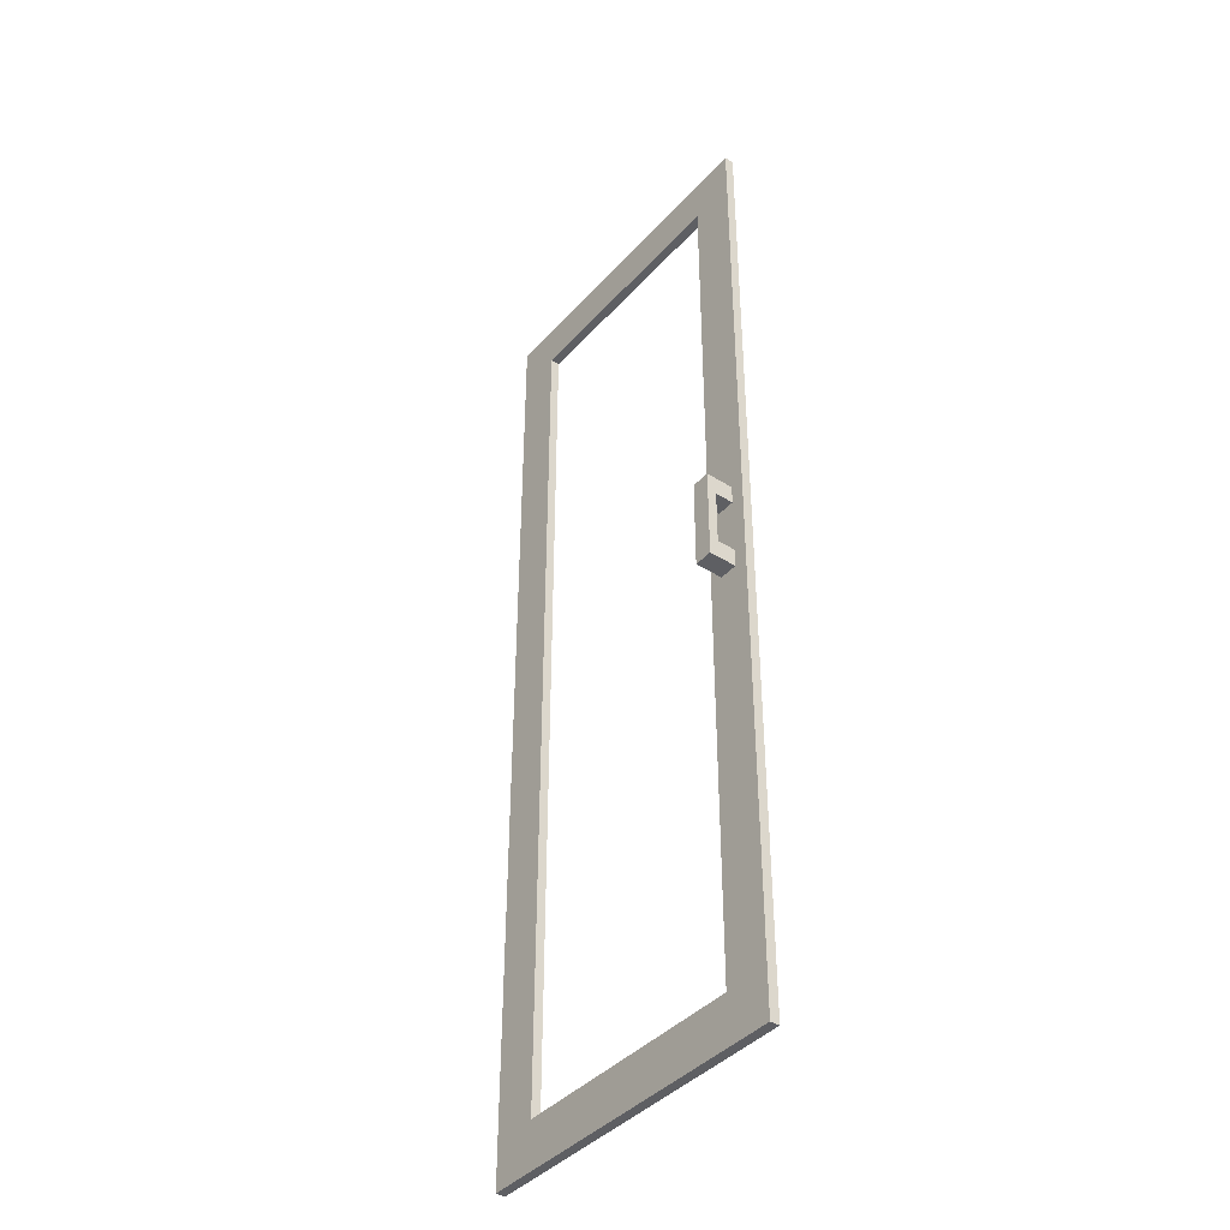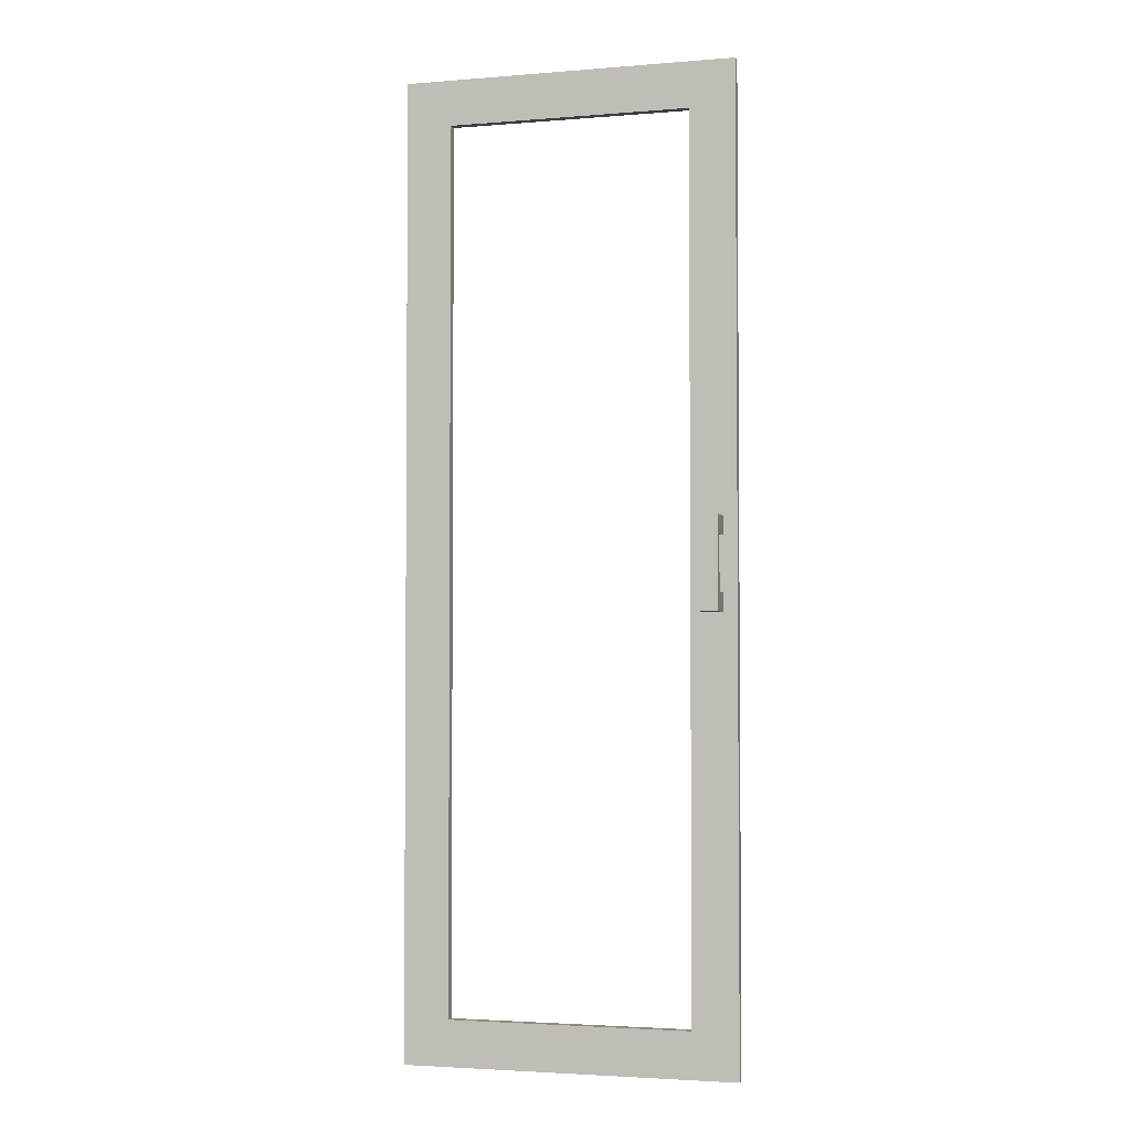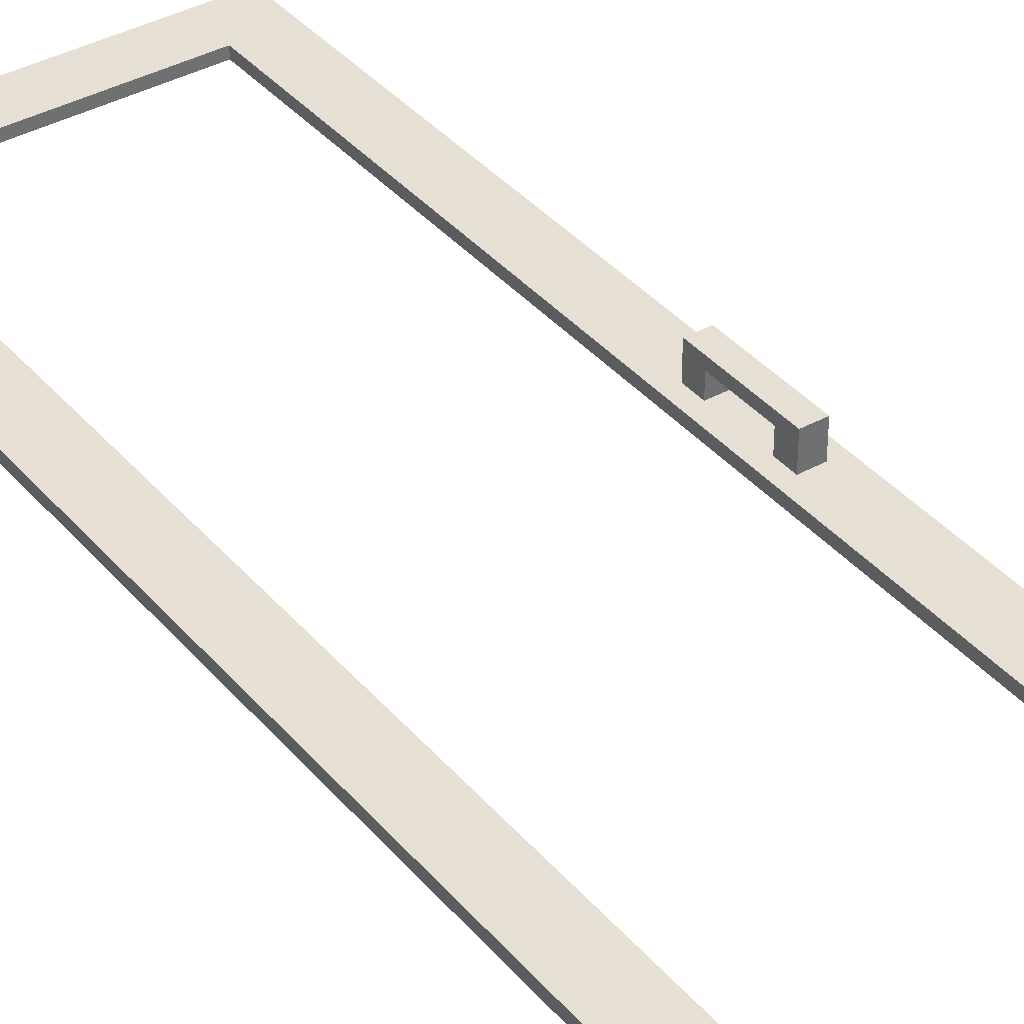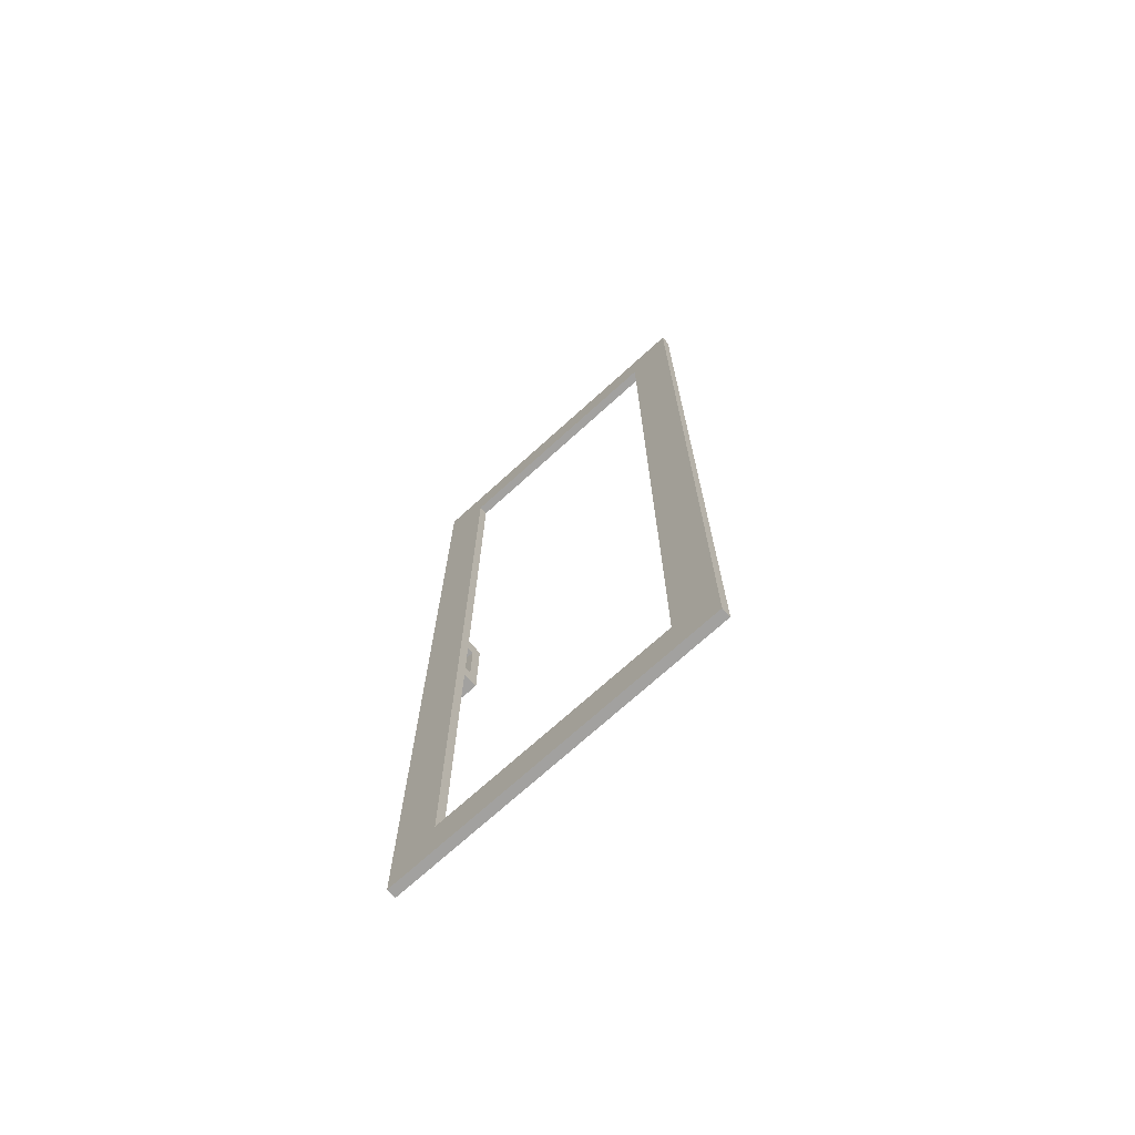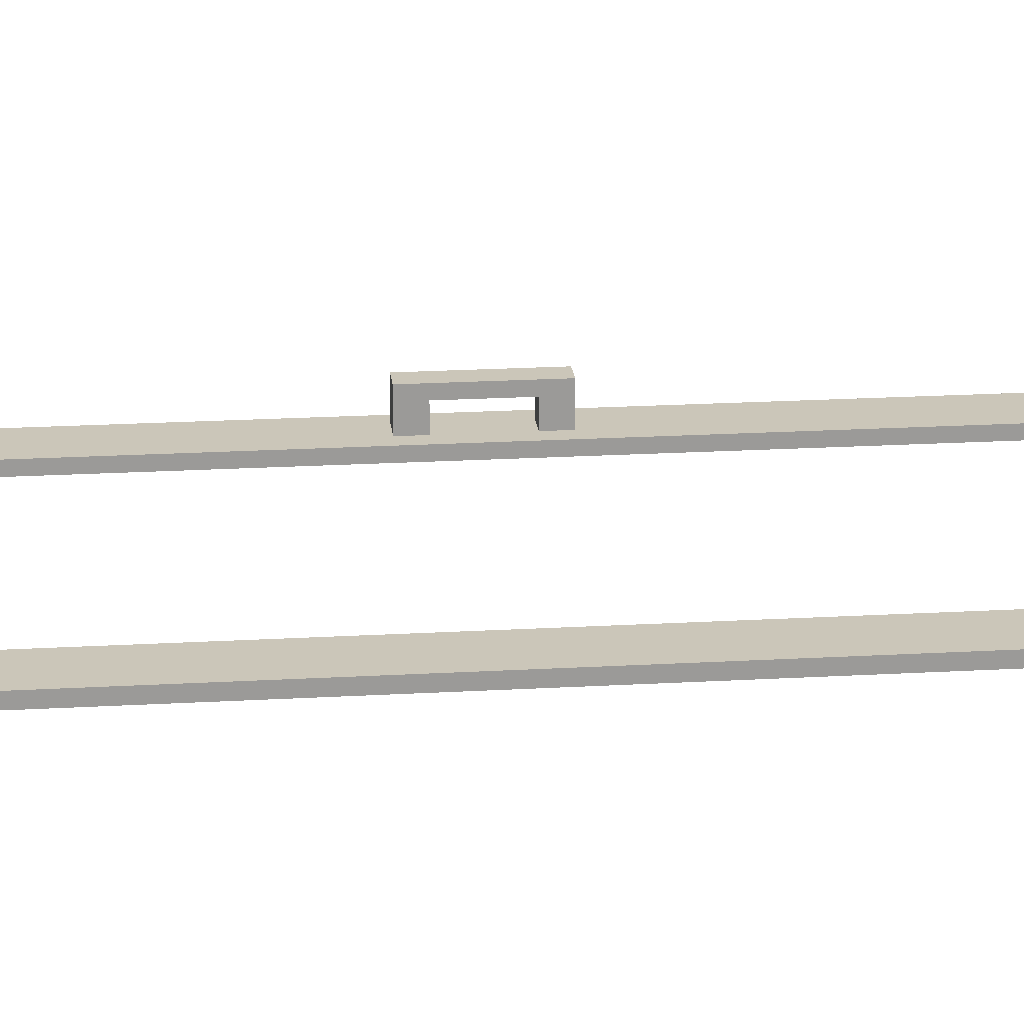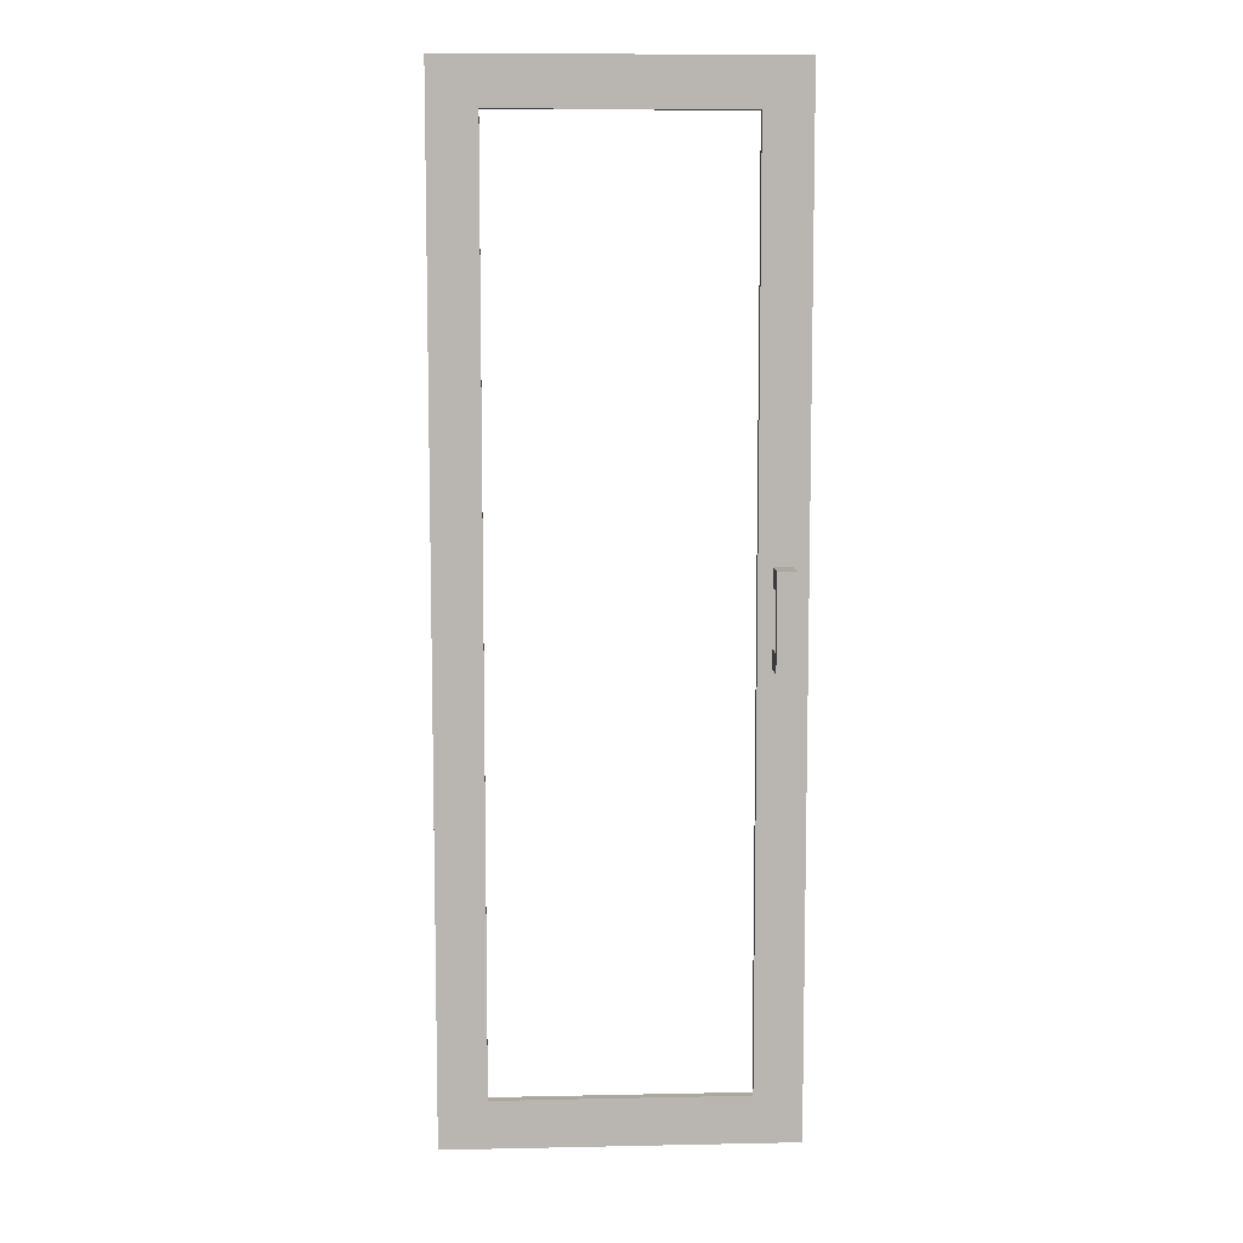
<metadata>
{"format":"obj","ext":"obj","renderer":"f3d","projection":"perspective","resolution":1024,"background":"white","views":[{"elev":-40.8,"azim":-127.6,"up":"+Z"},{"elev":-3.0,"azim":-164.4,"up":"+Z"},{"elev":38.0,"azim":144.7,"up":"+Y"},{"elev":-72.2,"azim":42.2,"up":"+Z"},{"elev":21.0,"azim":84.1,"up":"+Y"},{"elev":8.6,"azim":176.8,"up":"+Z"}]}
</metadata>
<code>
o G-__555852
v -14.28 -6.88 1.245
v -14.32 -6.92 1.245
v -14.32 -6.88 1.245
v -14.28 -6.92 1.245
v -14.28 -6.86 1.085
v -14.28 -6.92 1.125
v -14.28 -6.92 1.085
v -14.28 -6.88 1.125
v -14.28 -6.86 1.285
v -14.28 -6.92 1.285
v -14.32 -6.92 1.085
v -14.32 -6.86 1.085
v -14.35 -6.92 2.25
v -14.35 -6.94 0.12
v -14.35 -6.94 2.25
v -14.35 -6.92 0.12
v -14.25 -6.94 2.15
v -13.72 -6.94 0.22
v -14.25 -6.94 0.22
v -13.72 -6.94 2.15
v -14.32 -6.86 1.285
v -14.32 -6.92 1.285
v -13.62 -6.92 0.12
v -13.62 -6.94 2.25
v -13.62 -6.94 0.12
v -13.62 -6.92 2.25
v -14.25 -6.92 0.22
v -13.72 -6.92 0.22
v -13.72 -6.92 2.15
v -14.25 -6.92 2.15
v -14.32 -6.88 1.125
v -14.32 -6.92 1.125
f 1 2 3
f 2 1 4
f 5 6 7
f 6 5 8
f 1 8 5
f 1 5 9
f 1 10 4
f 10 1 9
f 5 11 12
f 11 5 7
f 13 14 15
f 14 13 16
f 10 21 22
f 21 10 9
f 23 24 25
f 24 23 26
f 18 27 19
f 27 18 28
f 29 17 30
f 17 29 20
f 29 18 20
f 18 29 28
f 23 14 16
f 14 23 25
f 1 31 8
f 31 1 3
f 21 2 22
f 2 21 3
f 3 21 31
f 31 11 32
f 11 31 12
f 12 31 21
f 16 27 23
f 27 16 11
f 11 16 13
f 11 13 32
f 32 13 2
f 32 2 6
f 2 13 22
f 22 13 10
f 10 13 30
f 30 13 29
f 23 28 26
f 28 23 27
f 26 28 29
f 26 29 13
f 27 7 30
f 7 27 11
f 30 7 6
f 30 6 4
f 4 6 2
f 30 4 10
f 19 30 17
f 30 19 27
f 24 13 15
f 13 24 26
f 21 5 12
f 5 21 9
f 25 18 14
f 18 25 24
f 18 24 20
f 20 24 17
f 14 19 15
f 19 14 18
f 15 19 17
f 15 17 24
f 6 31 32
f 31 6 8

</code>
